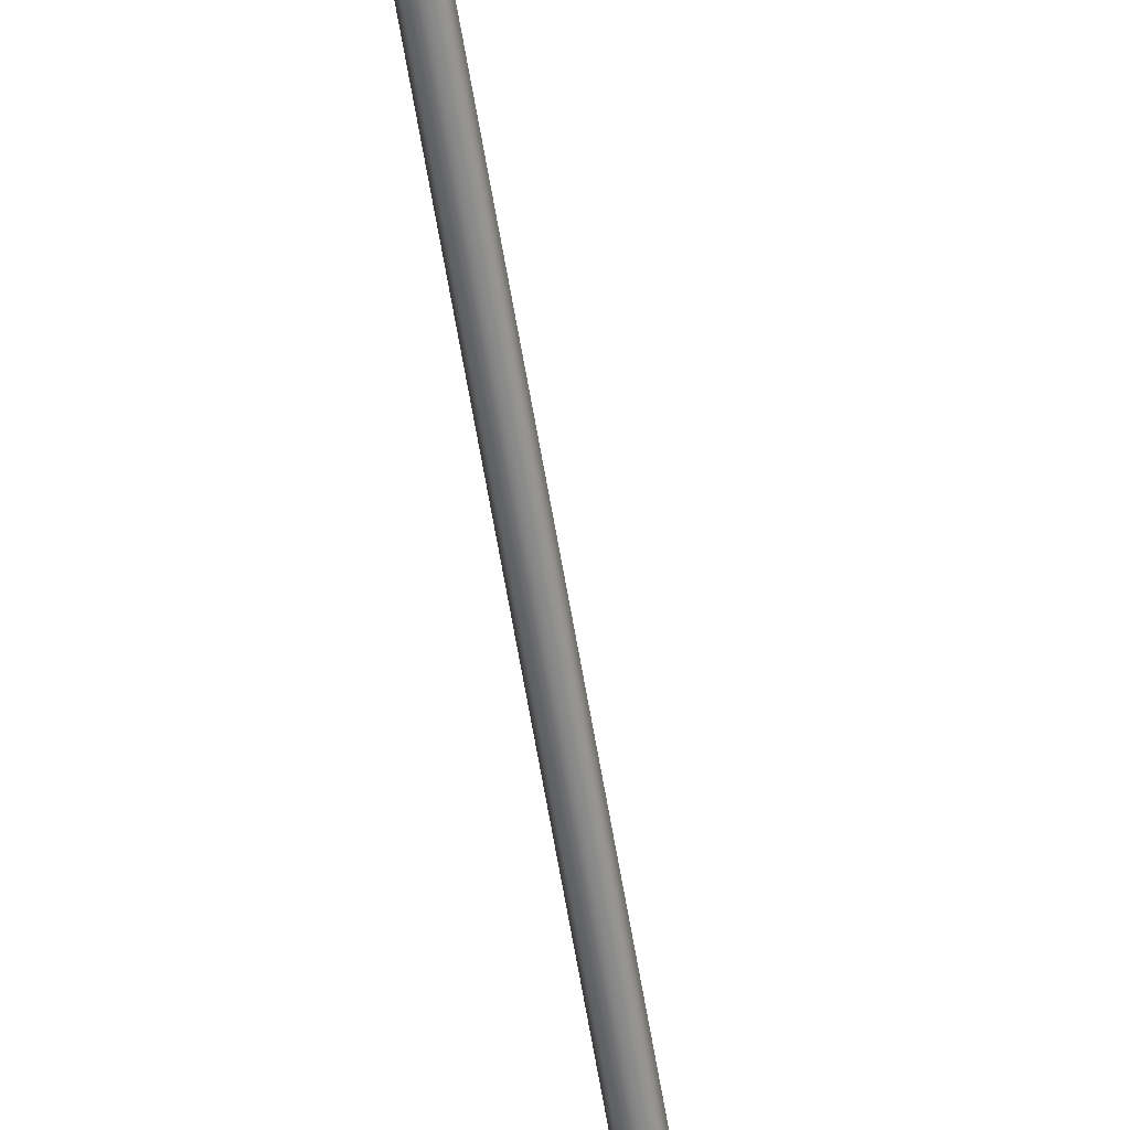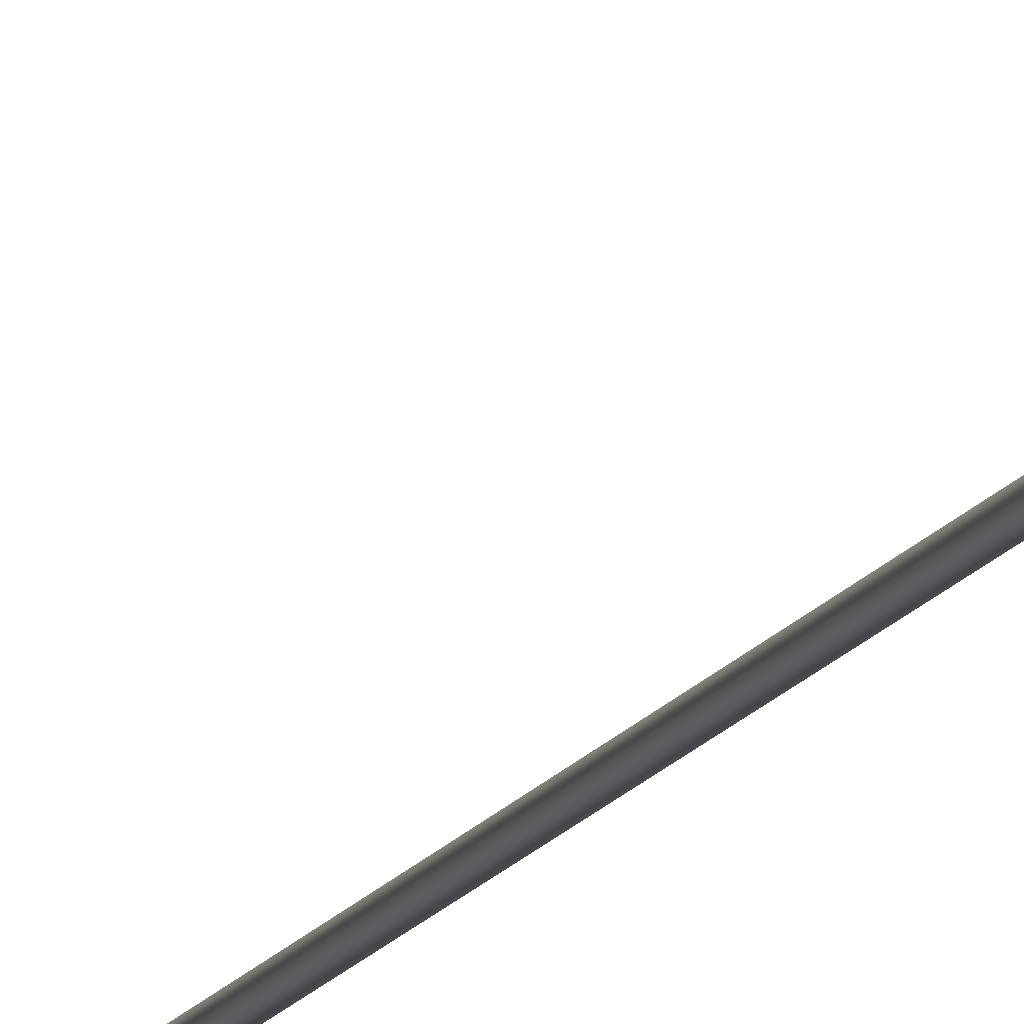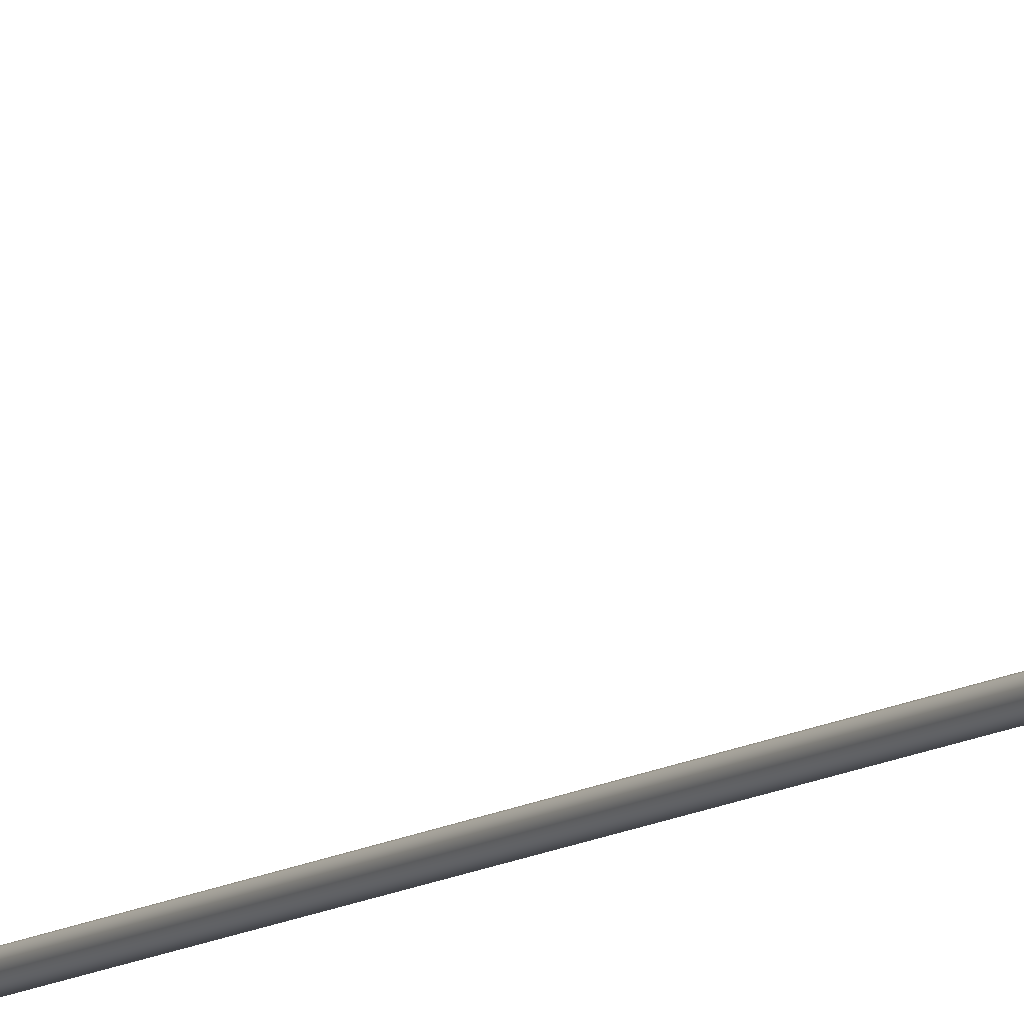
<metadata>
{"format":"obj","ext":"obj","renderer":"f3d","projection":"perspective","resolution":1024,"background":"white","views":[{"elev":-61.2,"azim":9.4,"up":"+Y"},{"elev":-9.9,"azim":165.6,"up":"+Y"},{"elev":-9.2,"azim":150.4,"up":"+Y"}]}
</metadata>
<code>
o _Geometry_0
v -8298 7.512e+04 5023
v -8318 7.511e+04 5023
v -8339 7.512e+04 5023
v -8347 75140 5023
v -8339 7.516e+04 5023
v -8318 7.517e+04 5023
v -8298 7.516e+04 5023
v -8290 75140 5023
v -8290 75140 1.933e+04
v -8298 7.516e+04 1.933e+04
v -8318 7.517e+04 1.933e+04
v -8339 7.516e+04 1.933e+04
v -8347 75140 1.933e+04
v -8339 7.512e+04 1.933e+04
v -8318 7.511e+04 1.933e+04
v -8298 7.512e+04 1.933e+04
v -8337 7.512e+04 2.588e+04
v -8344 75140 2.588e+04
v -8337 7.516e+04 2.588e+04
v -8318 7.517e+04 2.588e+04
v -8300 7.516e+04 2.588e+04
v -8293 75140 2.588e+04
v -8300 7.512e+04 2.588e+04
v -8318 7.511e+04 2.588e+04
v -8300 7.513e+04 2.593e+04
v -8318 7.512e+04 2.593e+04
v -8293 7.515e+04 2.592e+04
v -8300 7.516e+04 2.592e+04
v -8318 7.517e+04 2.592e+04
v -8337 7.516e+04 2.592e+04
v -8344 7.515e+04 2.592e+04
v -8337 7.513e+04 2.593e+04
v -8300 7.516e+04 2.597e+04
v -8318 7.515e+04 2.598e+04
v -8293 75170 2.596e+04
v -8300 7.518e+04 2.595e+04
v -8318 7.519e+04 2.595e+04
v -8337 7.518e+04 2.595e+04
v -8344 75170 2.596e+04
v -8337 7.516e+04 2.597e+04
v -8300 7.52e+04 2.601e+04
v -8318 7.519e+04 2.601e+04
v -8293 7.52e+04 2.599e+04
v -8300 7.521e+04 2.598e+04
v -8318 7.522e+04 2.597e+04
v -8337 7.521e+04 2.598e+04
v -8344 7.52e+04 2.599e+04
v -8337 7.52e+04 2.601e+04
v -8300 7.524e+04 2.602e+04
v -8318 7.524e+04 2.603e+04
v -8293 7.525e+04 2.601e+04
v -8300 7.525e+04 2.599e+04
v -8318 7.525e+04 2.598e+04
v -8337 7.525e+04 2.599e+04
v -8344 7.525e+04 2.601e+04
v -8337 7.524e+04 2.602e+04
v -8300 7.529e+04 2.602e+04
v -8318 7.529e+04 2.603e+04
v -8293 7.529e+04 2.601e+04
v -8300 7.529e+04 2.599e+04
v -8318 7.529e+04 2.598e+04
v -8337 7.529e+04 2.599e+04
v -8344 7.529e+04 2.601e+04
v -8337 7.529e+04 2.602e+04
v -8300 7.512e+04 1.933e+04
v -8318 7.511e+04 1.933e+04
v -8337 7.512e+04 1.933e+04
v -8344 75140 1.933e+04
v -8337 7.516e+04 1.933e+04
v -8318 7.517e+04 1.933e+04
v -8300 7.516e+04 1.933e+04
v -8293 75140 1.933e+04
v -8293 75140 2.588e+04
v -8300 7.516e+04 2.588e+04
v -8318 7.517e+04 2.588e+04
v -8337 7.516e+04 2.588e+04
v -8344 75140 2.588e+04
v -8337 7.512e+04 2.588e+04
v -8318 7.511e+04 2.588e+04
v -8300 7.512e+04 2.588e+04
v -8337 7.529e+04 2.599e+04
v -8318 7.529e+04 2.598e+04
v -8300 7.529e+04 2.599e+04
v -8293 7.586e+04 2.59e+04
v -8300 7.585e+04 2.588e+04
v -8318 7.585e+04 2.588e+04
v -8337 7.585e+04 2.588e+04
v -8344 7.586e+04 2.59e+04
v -8337 7.586e+04 2.592e+04
v -8318 7.586e+04 2.593e+04
v -8300 7.586e+04 2.592e+04
v -8298 7.512e+04 5023
v -8318 7.511e+04 5023
v -8339 7.512e+04 5023
v -8347 75140 5023
v -8339 7.516e+04 5023
v -8318 7.517e+04 5023
v -8298 7.516e+04 5023
v -8290 75140 5023
v -8290 75140 1.933e+04
v -8298 7.516e+04 1.933e+04
v -8318 7.517e+04 1.933e+04
v -8339 7.516e+04 1.933e+04
v -8347 75140 1.933e+04
v -8339 7.512e+04 1.933e+04
v -8318 7.511e+04 1.933e+04
v -8298 7.512e+04 1.933e+04
v -8337 7.512e+04 2.588e+04
v -8344 75140 2.588e+04
v -8337 7.516e+04 2.588e+04
v -8318 7.517e+04 2.588e+04
v -8300 7.516e+04 2.588e+04
v -8293 75140 2.588e+04
v -8300 7.512e+04 2.588e+04
v -8318 7.511e+04 2.588e+04
v -8300 7.529e+04 2.602e+04
v -8300 7.529e+04 2.602e+04
v -8318 7.529e+04 2.603e+04
v -8318 7.529e+04 2.603e+04
v -8293 7.529e+04 2.601e+04
v -8293 7.529e+04 2.601e+04
v -8300 7.529e+04 2.599e+04
v -8318 7.529e+04 2.598e+04
v -8337 7.529e+04 2.599e+04
v -8344 7.529e+04 2.601e+04
v -8344 7.529e+04 2.601e+04
v -8337 7.529e+04 2.602e+04
v -8337 7.529e+04 2.602e+04
v -8300 7.512e+04 1.933e+04
v -8318 7.511e+04 1.933e+04
v -8337 7.512e+04 1.933e+04
v -8344 75140 1.933e+04
v -8337 7.516e+04 1.933e+04
v -8318 7.517e+04 1.933e+04
v -8300 7.516e+04 1.933e+04
v -8293 75140 1.933e+04
v -8293 75140 2.588e+04
v -8300 7.516e+04 2.588e+04
v -8318 7.517e+04 2.588e+04
v -8337 7.516e+04 2.588e+04
v -8344 75140 2.588e+04
v -8337 7.512e+04 2.588e+04
v -8318 7.511e+04 2.588e+04
v -8300 7.512e+04 2.588e+04
v -8337 7.529e+04 2.599e+04
v -8318 7.529e+04 2.598e+04
v -8300 7.529e+04 2.599e+04
v -8293 7.586e+04 2.59e+04
v -8300 7.585e+04 2.588e+04
v -8318 7.585e+04 2.588e+04
v -8337 7.585e+04 2.588e+04
v -8344 7.586e+04 2.59e+04
v -8337 7.586e+04 2.592e+04
v -8318 7.586e+04 2.593e+04
v -8300 7.586e+04 2.592e+04
f 92 93 94
f 92 94 95
f 92 95 96
f 92 96 97
f 92 97 98
f 92 98 99
f 100 101 102
f 100 102 103
f 100 103 104
f 100 104 105
f 100 105 106
f 100 106 107
f 8 7 10
f 8 10 9
f 7 6 11
f 7 11 10
f 6 5 12
f 6 12 11
f 5 4 13
f 5 13 12
f 4 3 14
f 4 14 13
f 3 2 15
f 3 15 14
f 2 1 16
f 2 16 15
f 1 8 9
f 1 9 16
f 108 109 110
f 108 110 111
f 108 111 112
f 108 112 113
f 108 113 114
f 108 114 115
f 24 23 25
f 24 25 26
f 23 22 27
f 23 27 25
f 22 21 28
f 22 28 27
f 21 20 29
f 21 29 28
f 20 19 30
f 20 30 29
f 19 18 31
f 19 31 30
f 18 17 32
f 18 32 31
f 17 24 26
f 17 26 32
f 26 25 33
f 26 33 34
f 25 27 35
f 25 35 33
f 27 28 36
f 27 36 35
f 28 29 37
f 28 37 36
f 29 30 38
f 29 38 37
f 30 31 39
f 30 39 38
f 31 32 40
f 31 40 39
f 32 26 34
f 32 34 40
f 34 33 41
f 34 41 42
f 33 35 43
f 33 43 41
f 35 36 44
f 35 44 43
f 36 37 45
f 36 45 44
f 37 38 46
f 37 46 45
f 38 39 47
f 38 47 46
f 39 40 48
f 39 48 47
f 40 34 42
f 40 42 48
f 42 41 49
f 42 49 50
f 41 43 51
f 41 51 49
f 43 44 52
f 43 52 51
f 44 45 53
f 44 53 52
f 45 46 54
f 45 54 53
f 46 47 55
f 46 55 54
f 47 48 56
f 47 56 55
f 48 42 50
f 48 50 56
f 50 49 57
f 50 57 58
f 49 51 59
f 49 59 57
f 51 52 122
f 51 122 59
f 52 53 123
f 52 123 122
f 53 54 124
f 53 124 123
f 54 55 125
f 54 125 124
f 55 56 64
f 55 64 125
f 56 50 58
f 56 58 64
f 118 116 120
f 118 120 60
f 118 60 61
f 118 61 62
f 118 62 126
f 118 126 127
f 129 130 131
f 129 131 132
f 129 132 133
f 129 133 134
f 129 134 135
f 129 135 136
f 137 138 139
f 137 139 140
f 137 140 141
f 137 141 142
f 137 142 143
f 137 143 144
f 72 71 74
f 72 74 73
f 71 70 75
f 71 75 74
f 70 69 76
f 70 76 75
f 69 68 77
f 69 77 76
f 68 67 78
f 68 78 77
f 67 66 79
f 67 79 78
f 66 65 80
f 66 80 79
f 65 72 73
f 65 73 80
f 117 119 128
f 117 128 63
f 117 63 145
f 117 145 146
f 117 146 147
f 117 147 121
f 148 149 150
f 148 150 151
f 148 151 152
f 148 152 153
f 148 153 154
f 148 154 155
f 59 83 85
f 59 85 84
f 83 82 86
f 83 86 85
f 82 81 87
f 82 87 86
f 81 125 88
f 81 88 87
f 125 64 89
f 125 89 88
f 64 58 90
f 64 90 89
f 58 57 91
f 58 91 90
f 57 59 84
f 57 84 91

</code>
